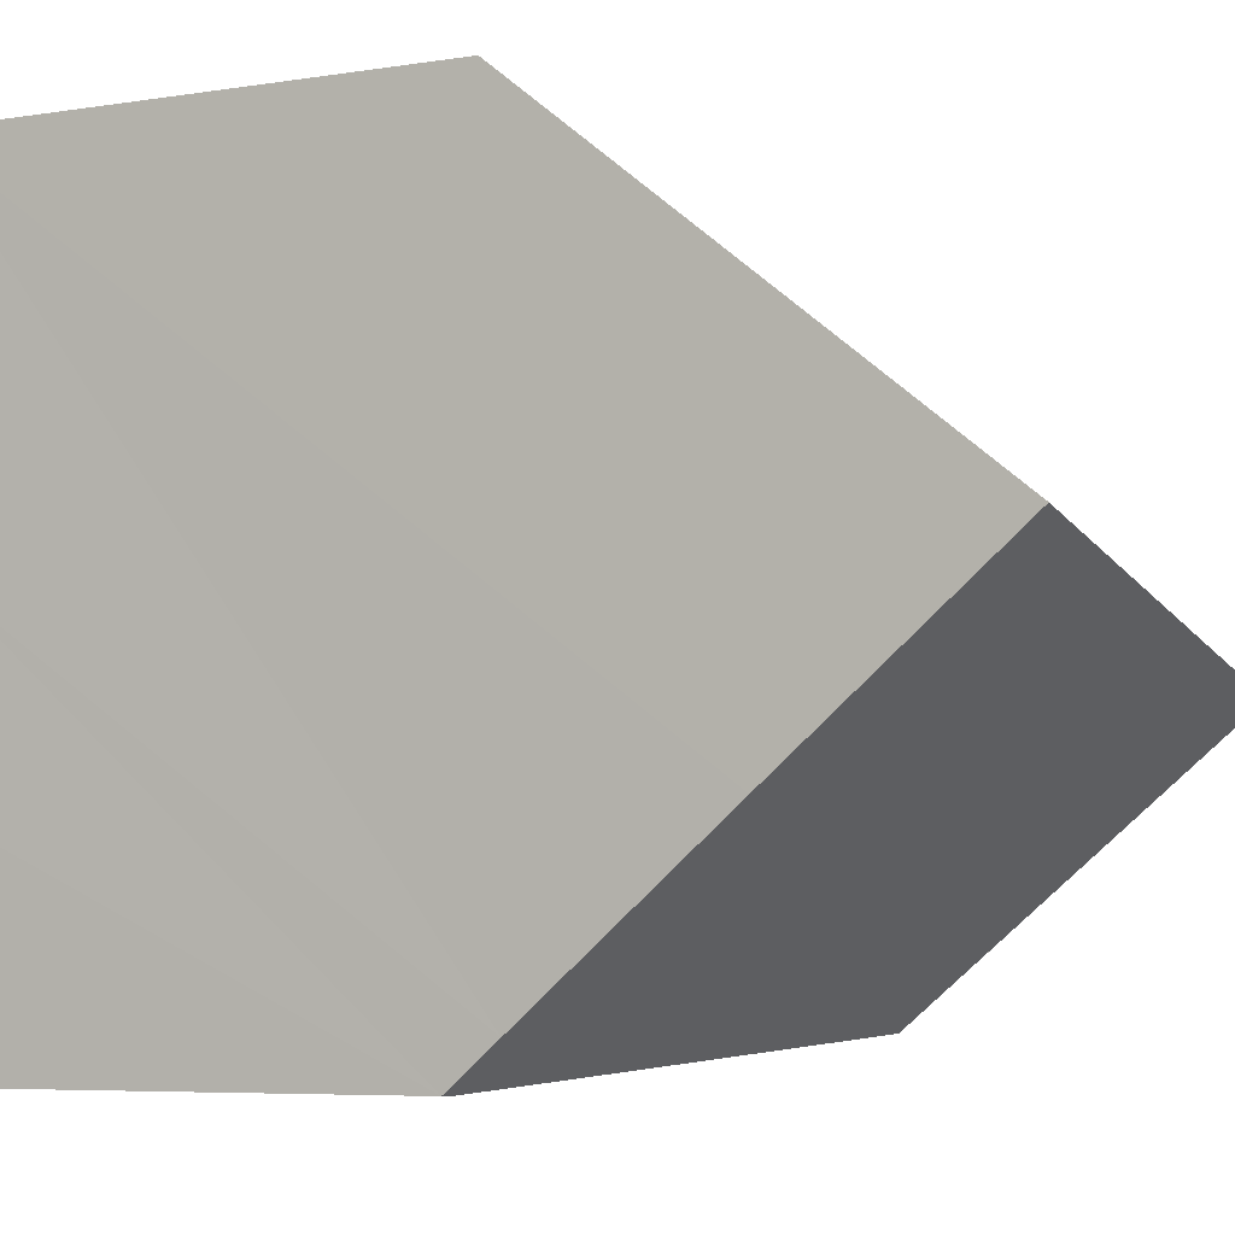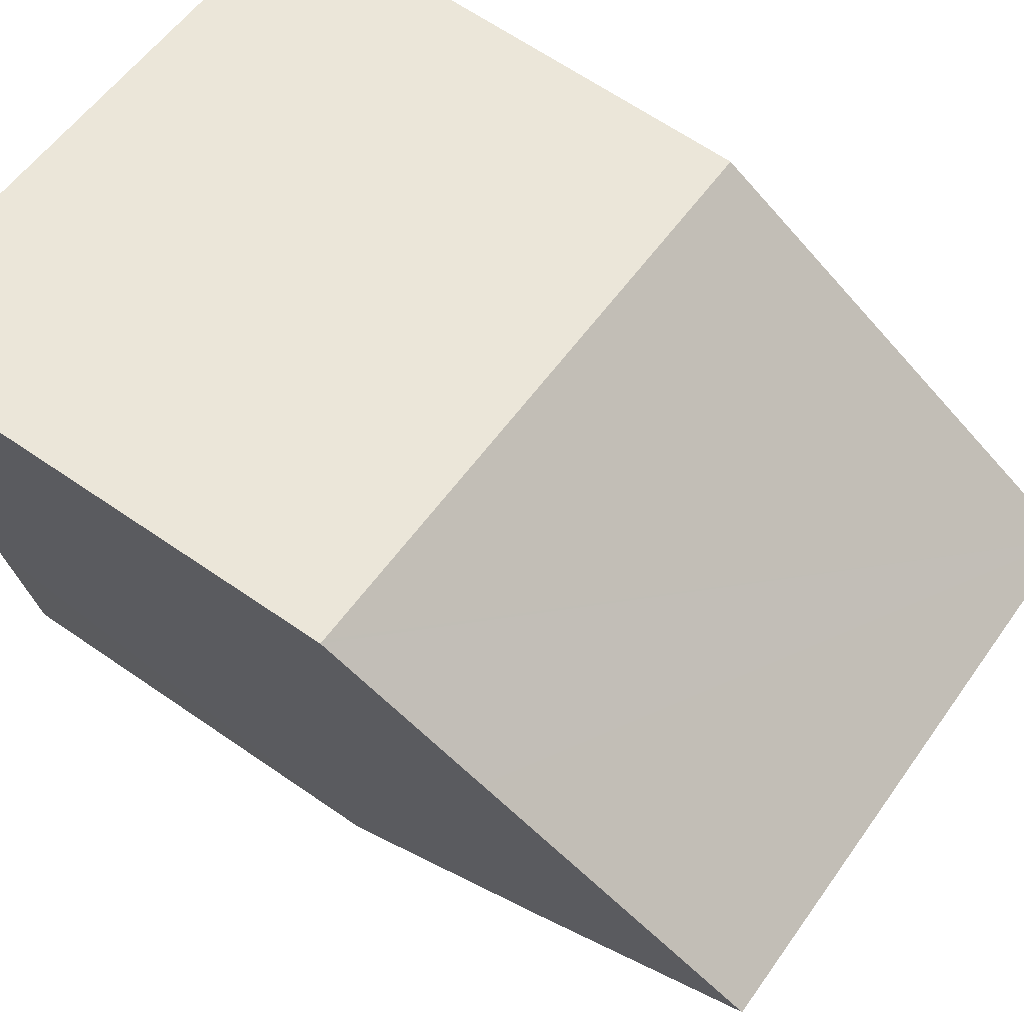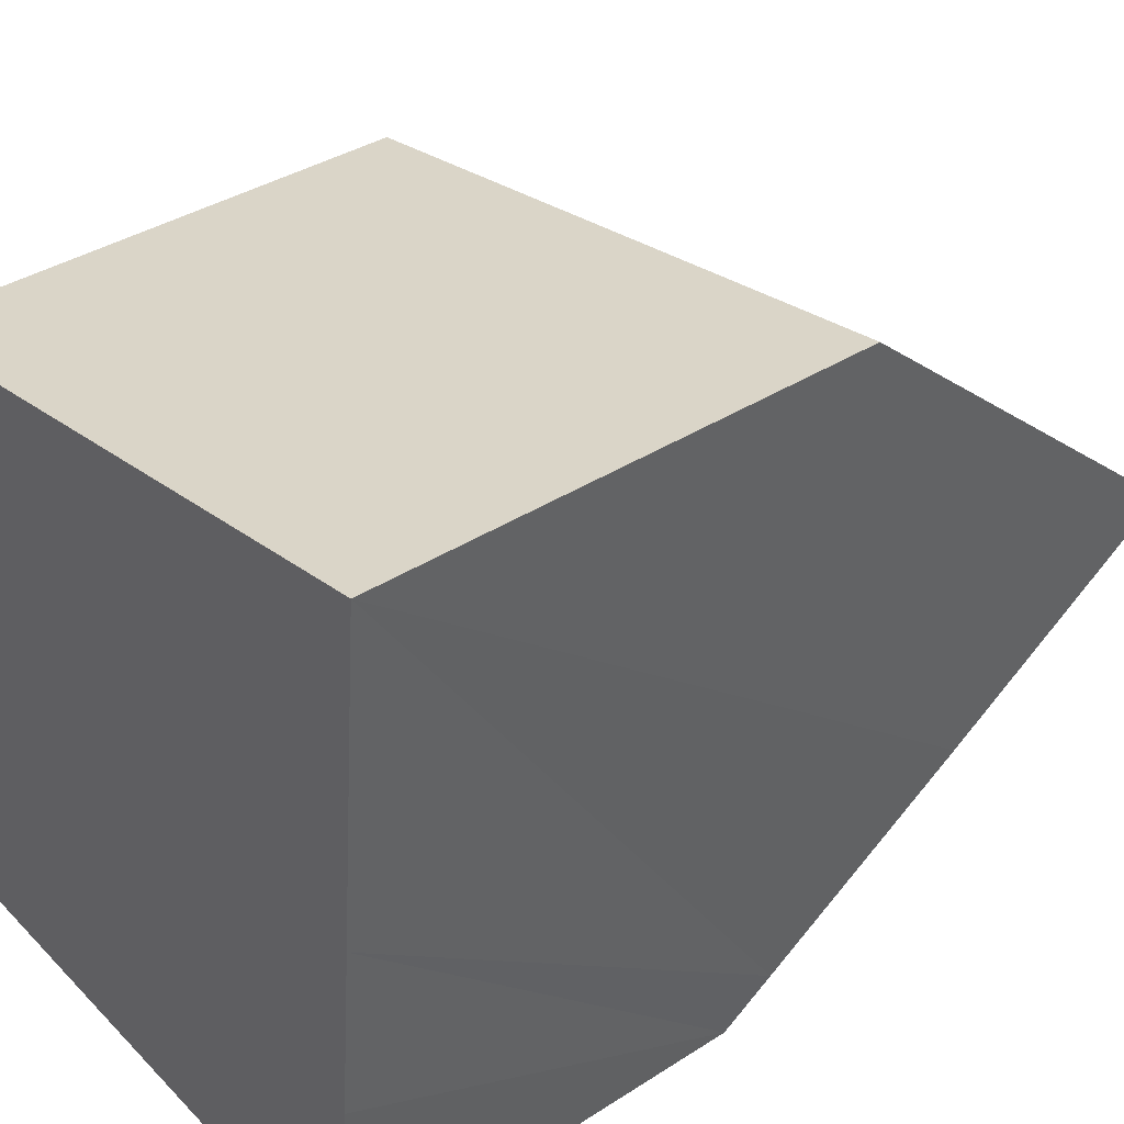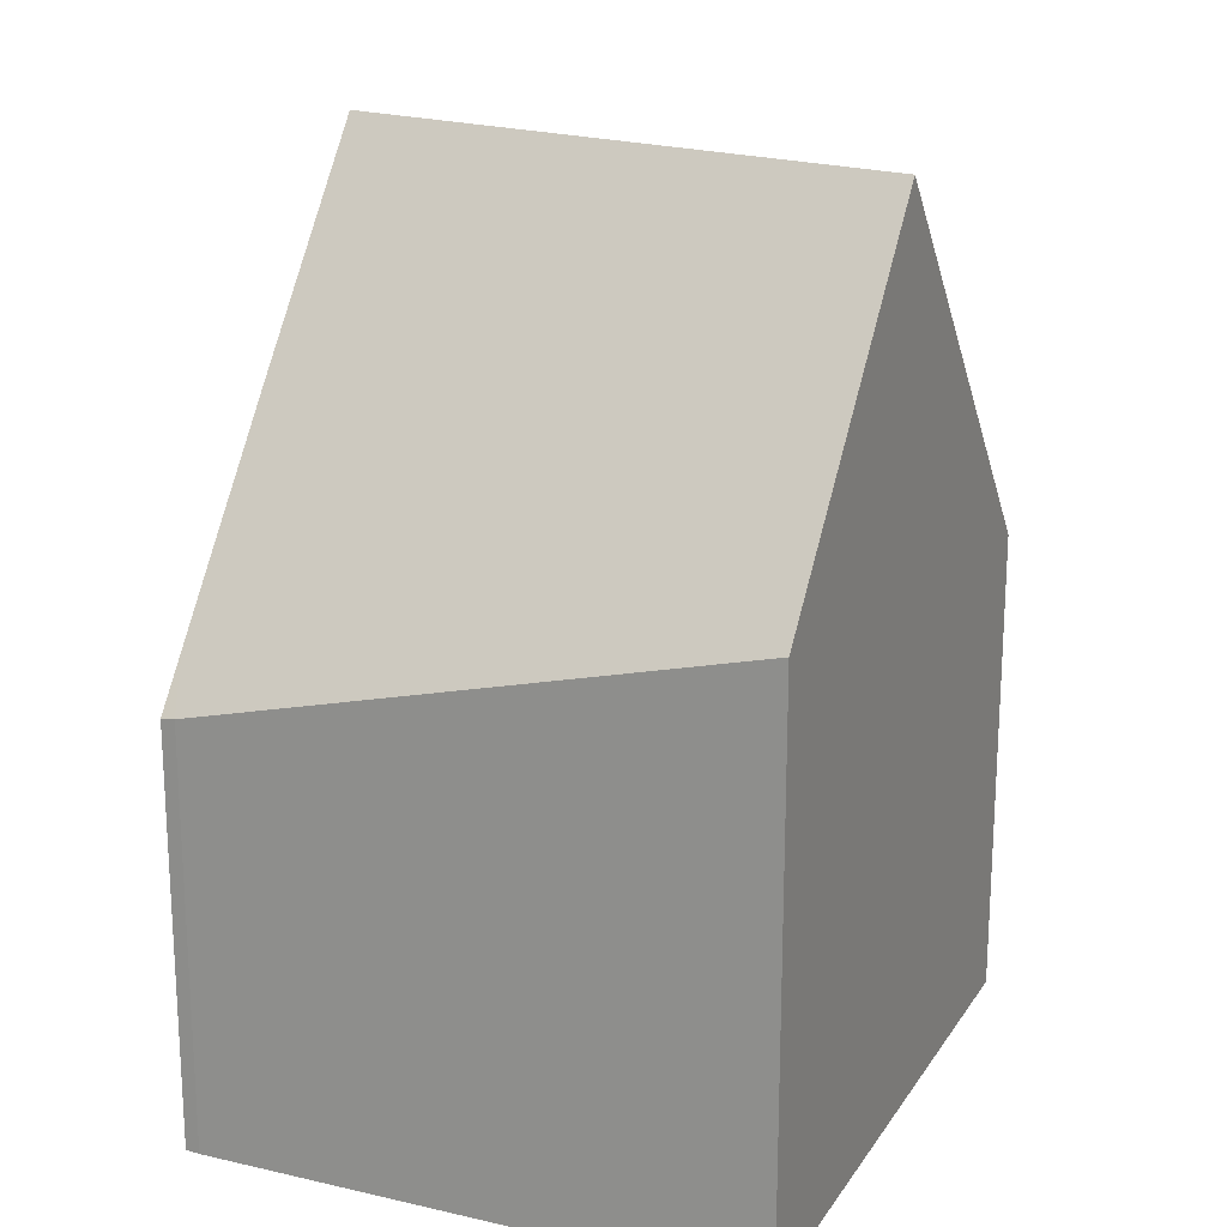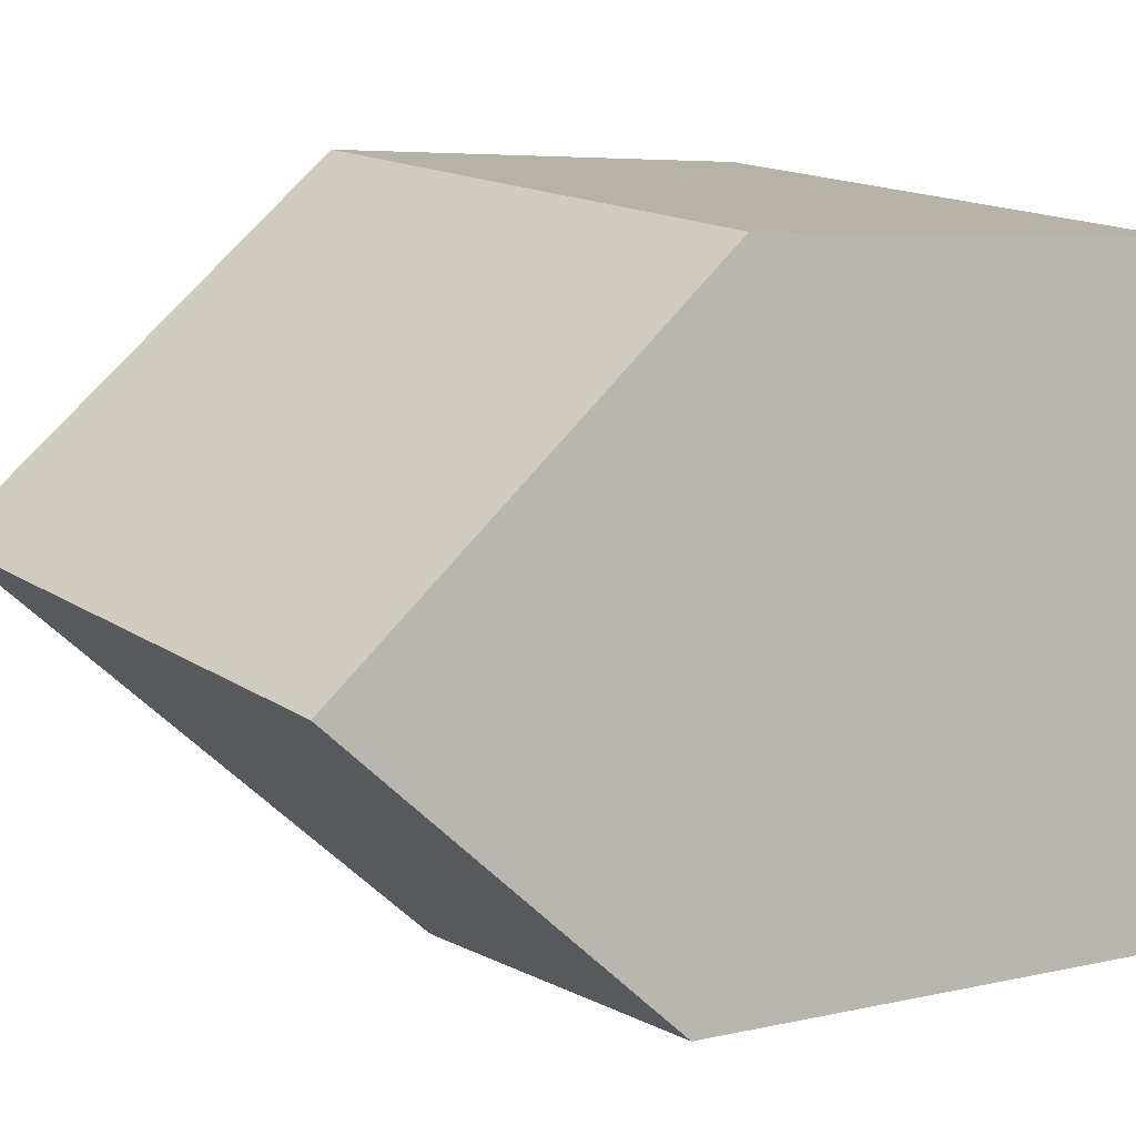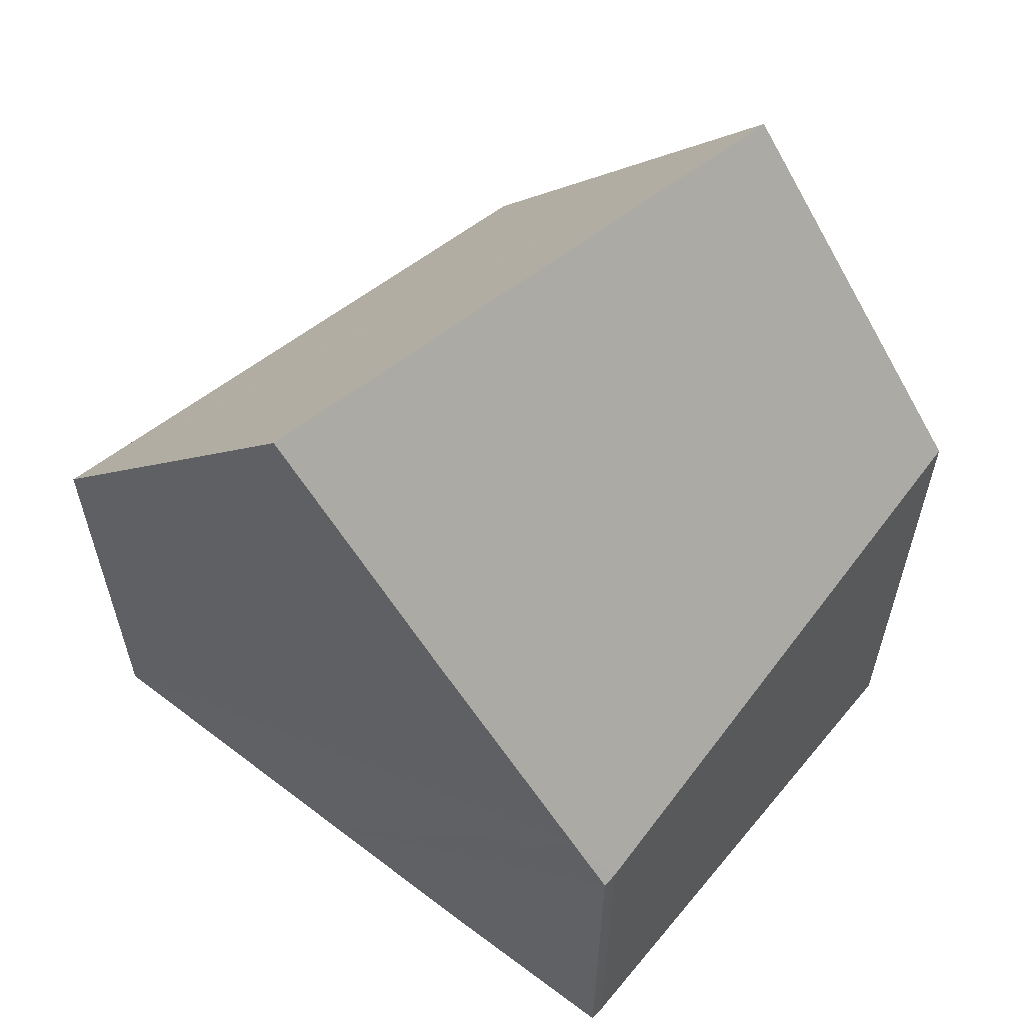
<metadata>
{"format":"obj","ext":"obj","renderer":"f3d","projection":"perspective","resolution":1024,"background":"white","views":[{"elev":-6.4,"azim":114.8,"up":"+Z"},{"elev":65.2,"azim":124.8,"up":"+Z"},{"elev":36.9,"azim":50.2,"up":"+Z"},{"elev":19.2,"azim":-153.1,"up":"+Y"},{"elev":5.5,"azim":-126.3,"up":"+Z"},{"elev":59.1,"azim":133.2,"up":"+Y"}]}
</metadata>
<code>
v  0.167 10.27 3.164
v  7.244 7.261 6.65
v  7.021 10.27 4.118
v  7.369 5.576 8.069
v  7.318 5.576 8.062
v  0.374 5.576 7.095
v  6.417 4.908 -0.424
v  6.64 5.455 0.062
v  6.591 4.881 -0.422
v  6.832 7.73 1.982
v  4.2 5.455 -0.278
v  0 6.491 3.975e-16
v  6.417 2.596e-17 -0.424
v  6.591 2.584e-17 -0.422
v  0 0 0
v  4.2 1.702e-17 -0.278
v  0.374 -4.344e-16 7.095
v  0.167 -1.937e-16 3.164
v  7.318 -4.937e-16 8.062
v  7.369 -4.941e-16 8.069
v  7.244 -4.072e-16 6.65
v  7.021 -2.522e-16 4.118
v  6.832 -1.214e-16 1.982
v  6.64 -3.796e-18 0.062
g defaultobject
f 1 2 3
f 2 1 4
f 4 1 5
f 5 1 6
f 7 8 9
f 8 7 10
f 10 7 11
f 10 11 3
f 3 11 1
f 1 11 12
f 9 13 7
f 13 9 14
f 13 11 7
f 11 13 12
f 12 13 15
f 15 13 16
f 12 6 1
f 6 12 15
f 6 15 17
f 17 15 18
f 17 5 6
f 5 17 19
f 5 19 4
f 4 19 20
f 2 10 3
f 10 2 4
f 10 4 20
f 10 20 8
f 8 20 21
f 8 21 22
f 8 22 9
f 9 22 23
f 9 23 14
f 14 23 24
f 18 19 17
f 19 18 15
f 19 15 20
f 20 15 21
f 21 15 22
f 22 15 16
f 22 16 23
f 23 16 24
f 24 16 13
f 24 13 14

</code>
